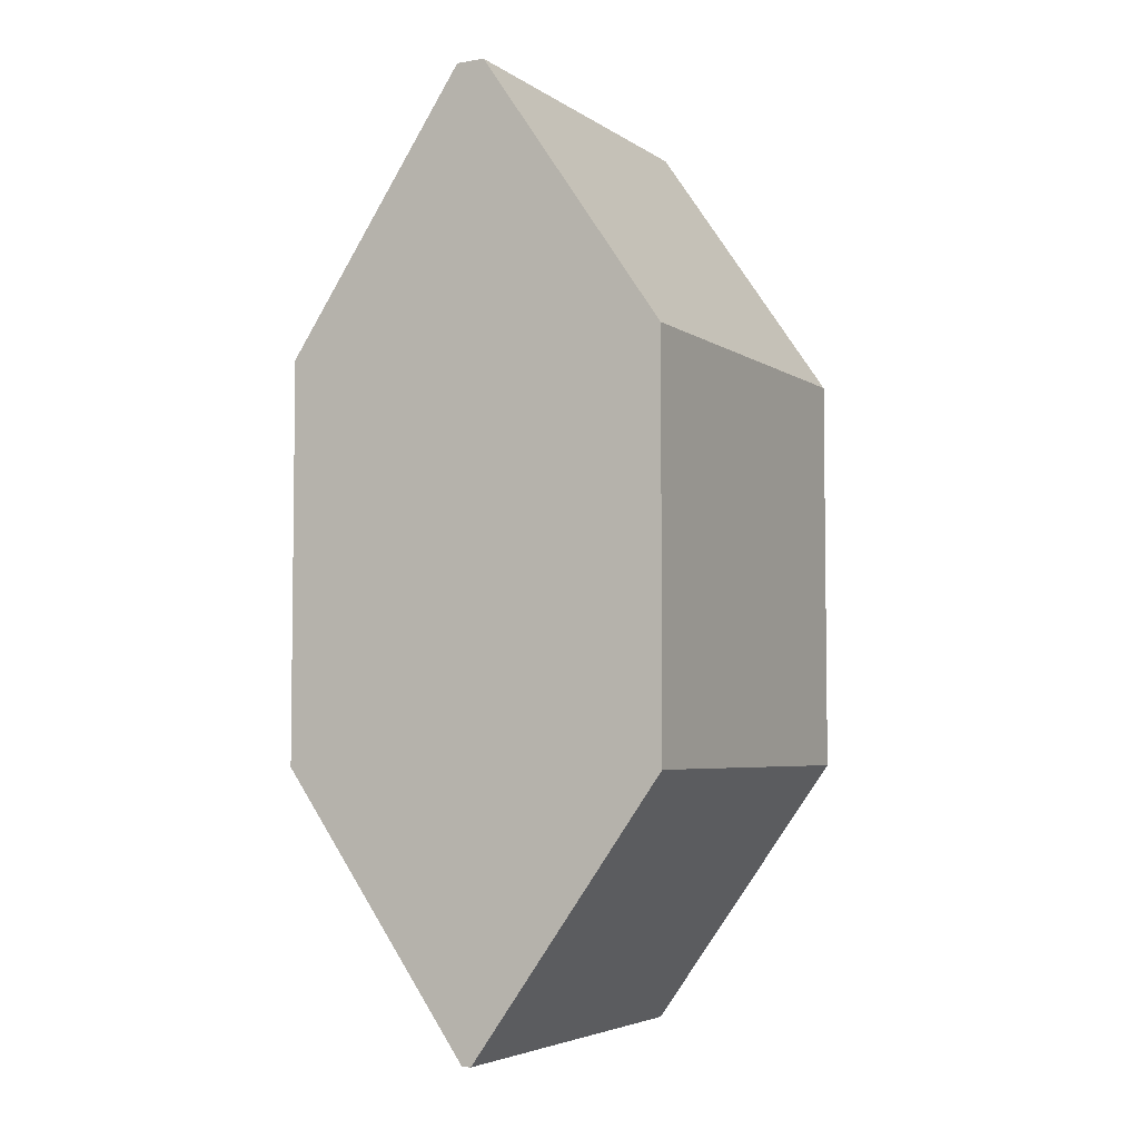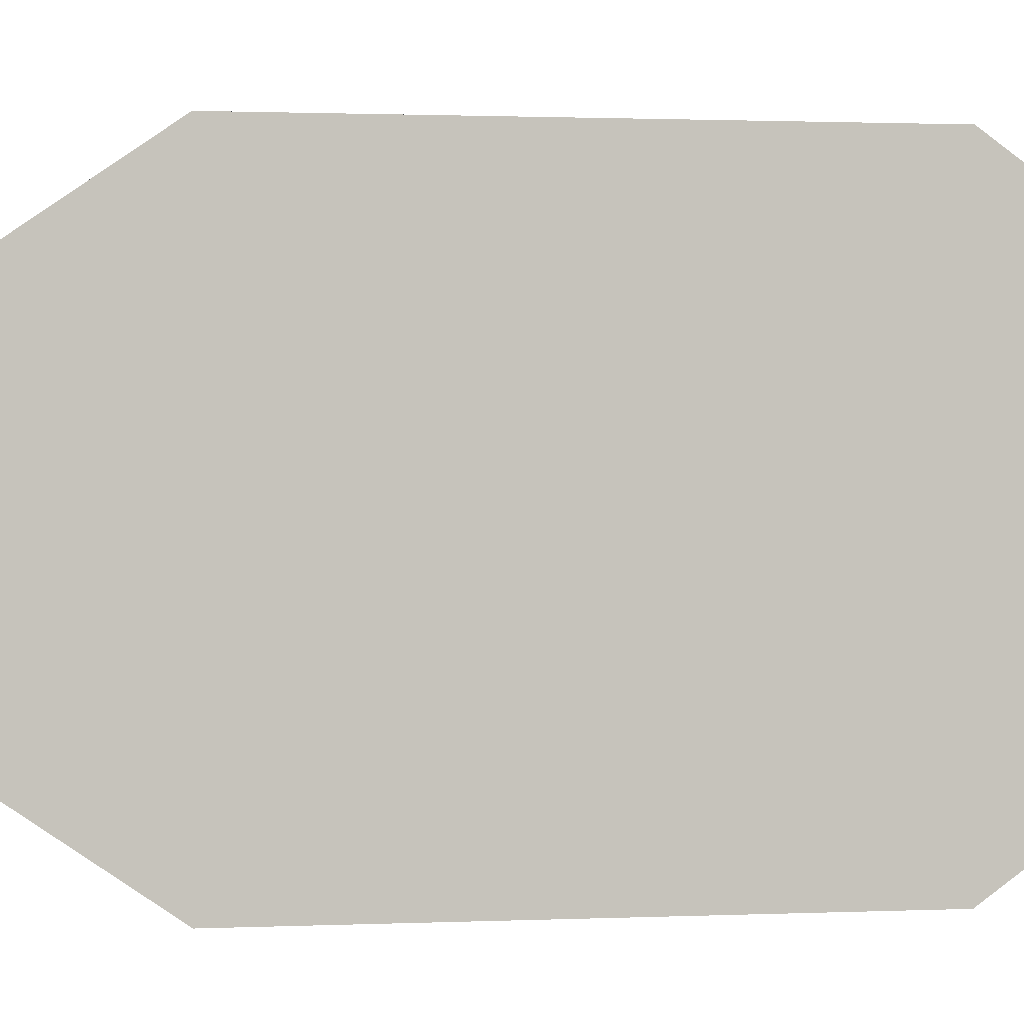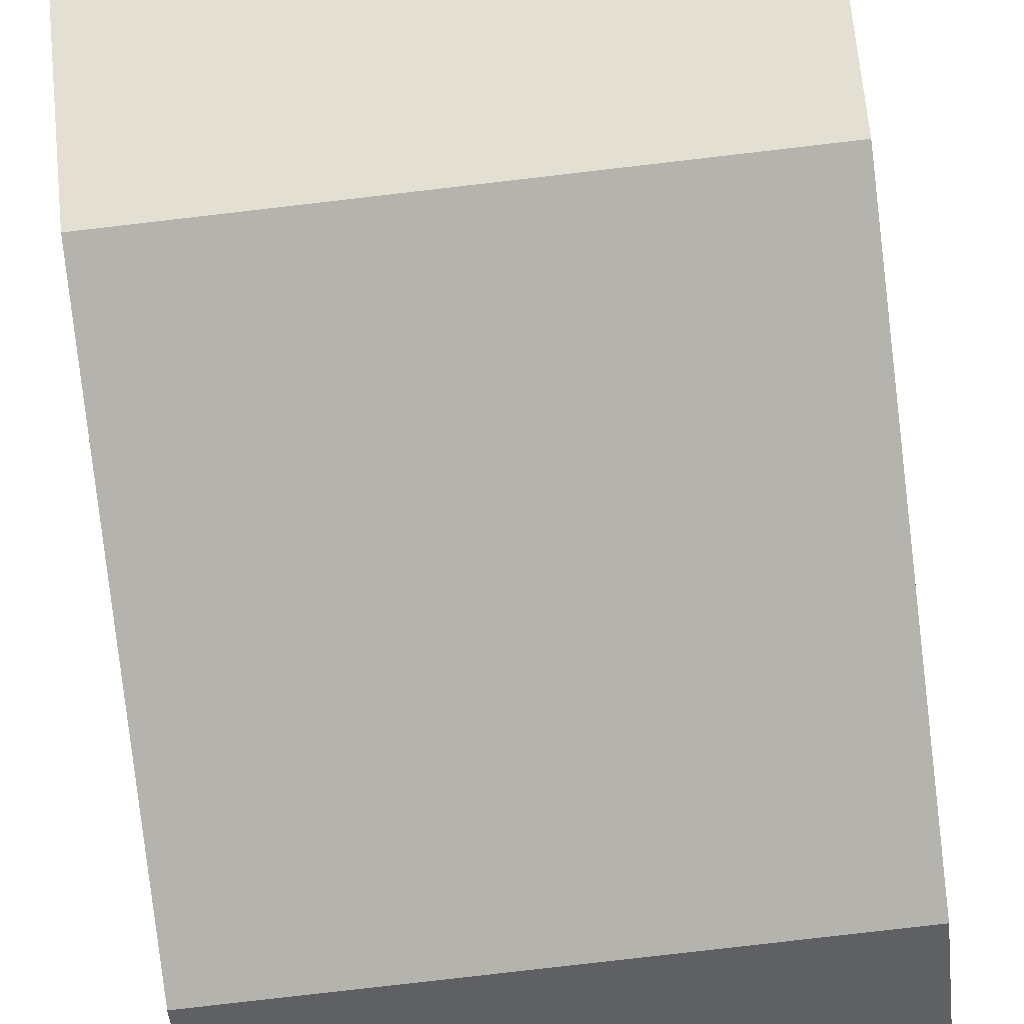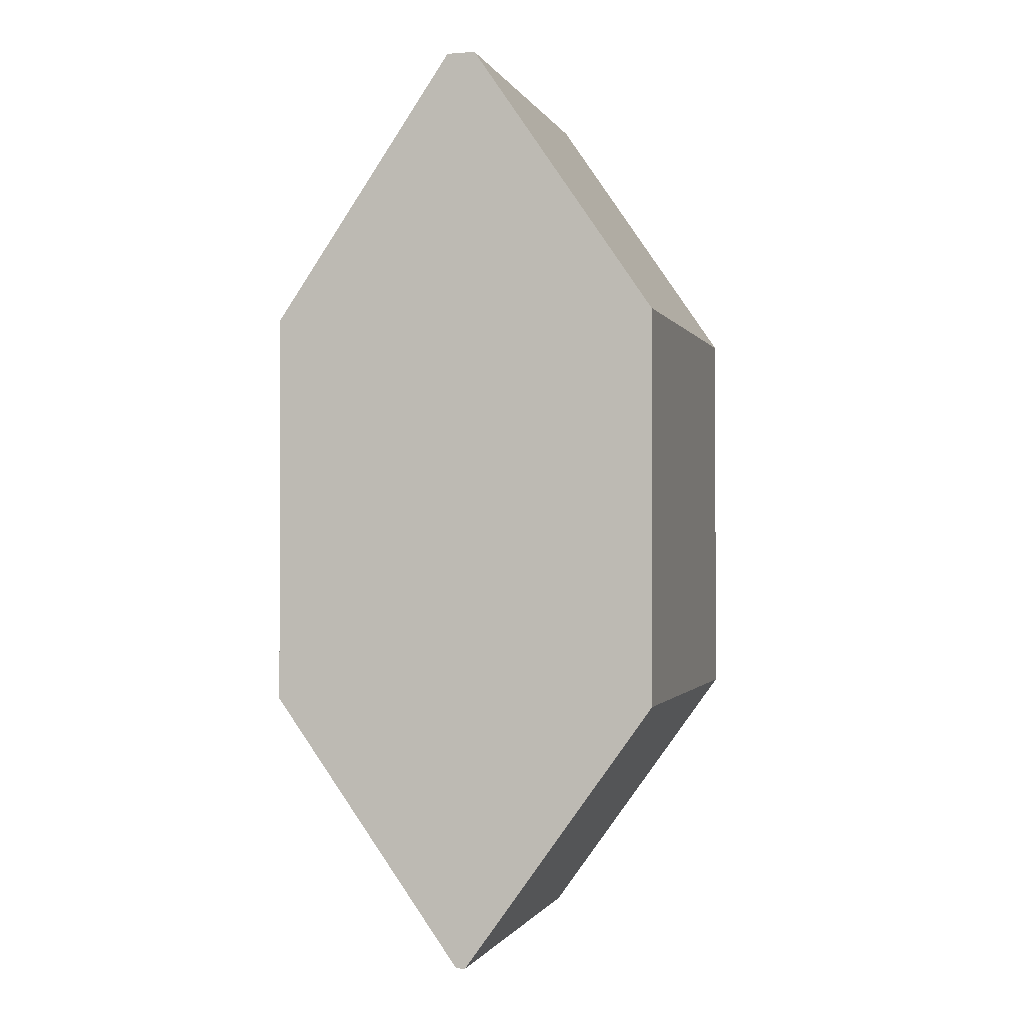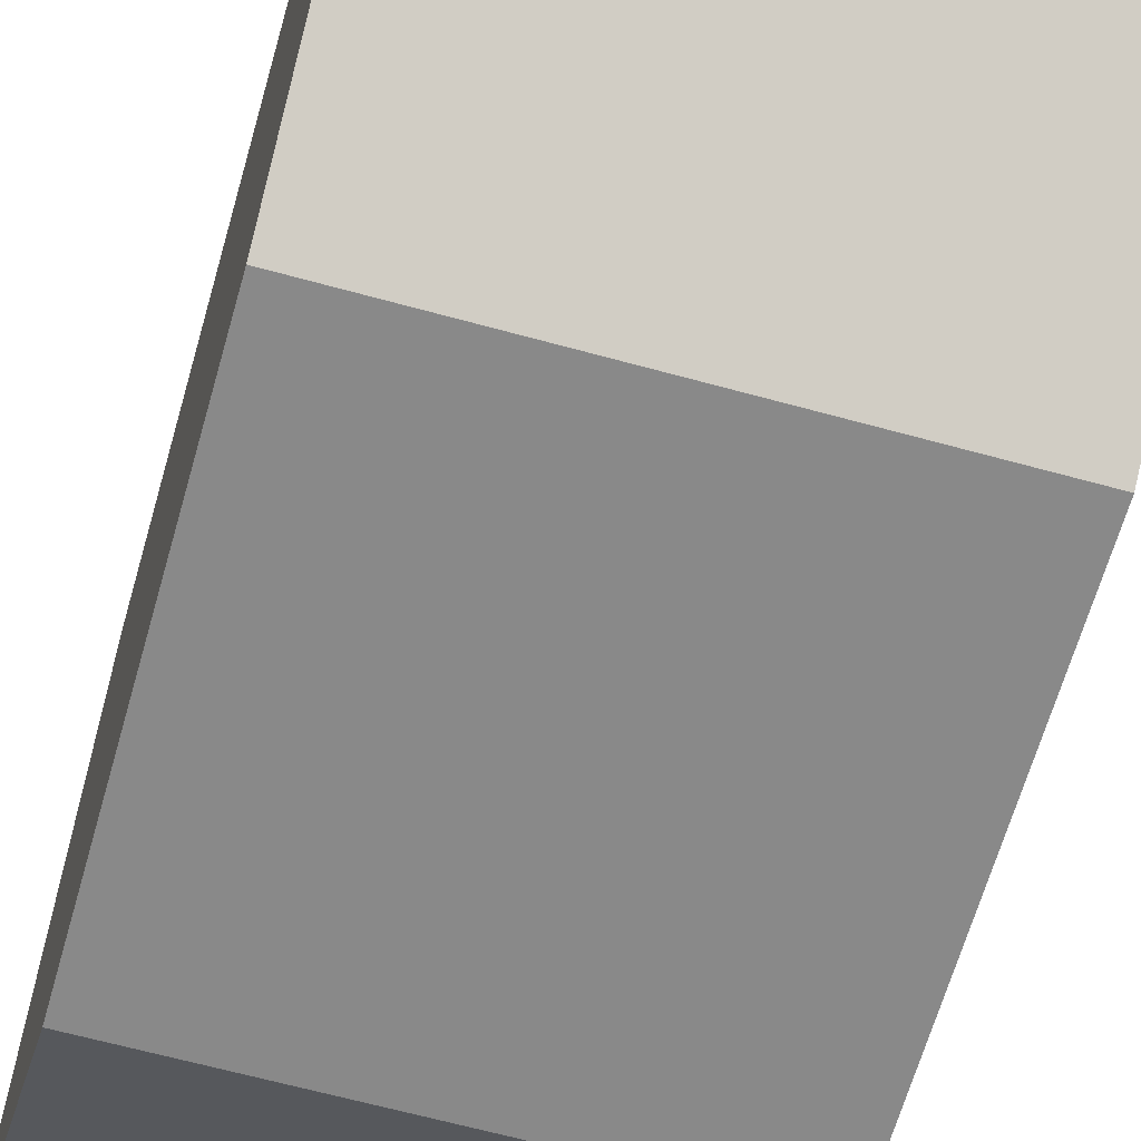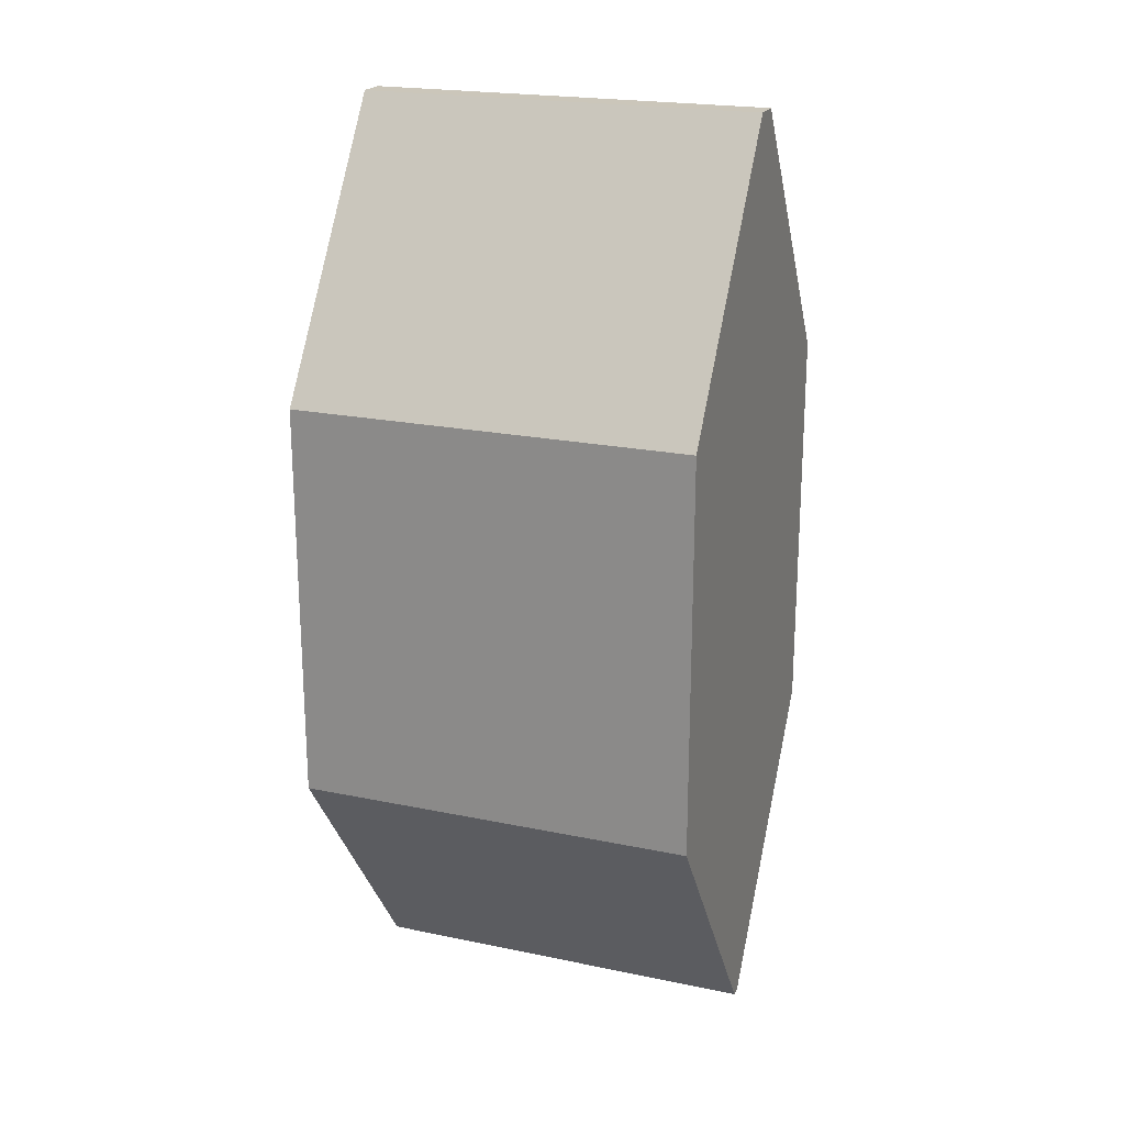
<metadata>
{"format":"obj","ext":"obj","renderer":"f3d","projection":"perspective","resolution":1024,"background":"white","views":[{"elev":-4.7,"azim":-61.8,"up":"+Y"},{"elev":1.0,"azim":-101.6,"up":"+Z"},{"elev":-79.9,"azim":6.6,"up":"+Z"},{"elev":-1.0,"azim":-74.7,"up":"+Y"},{"elev":-63.2,"azim":164.3,"up":"+Z"},{"elev":21.2,"azim":20.4,"up":"+Y"}]}
</metadata>
<code>
v -1 -1 1
v -1 -1 -1
v 1 -1 -1
v 1 -1 1
v -1 1 1
v -1 1 -1
v 1 1 -1
v 1 1 1
v -1 2.355 0.07284
v -1 2.355 -0.07284
v 1 2.355 0.07284
v 1 2.355 -0.07284
v -1 -2.361 0.02366
v -1 -2.361 -0.02366
v 1 -2.361 0.02366
v 1 -2.361 -0.02366
f 3 14 2
f 7 10 12
f 5 2 1
f 6 3 2
f 3 8 4
f 1 8 5
f 11 10 9
f 5 10 6
f 7 11 8
f 5 11 9
f 14 15 13
f 1 15 4
f 2 13 1
f 4 16 3
f 3 16 14
f 7 6 10
f 5 6 2
f 6 7 3
f 3 7 8
f 1 4 8
f 11 12 10
f 5 9 10
f 7 12 11
f 5 8 11
f 14 16 15
f 1 13 15
f 2 14 13
f 4 15 16

</code>
